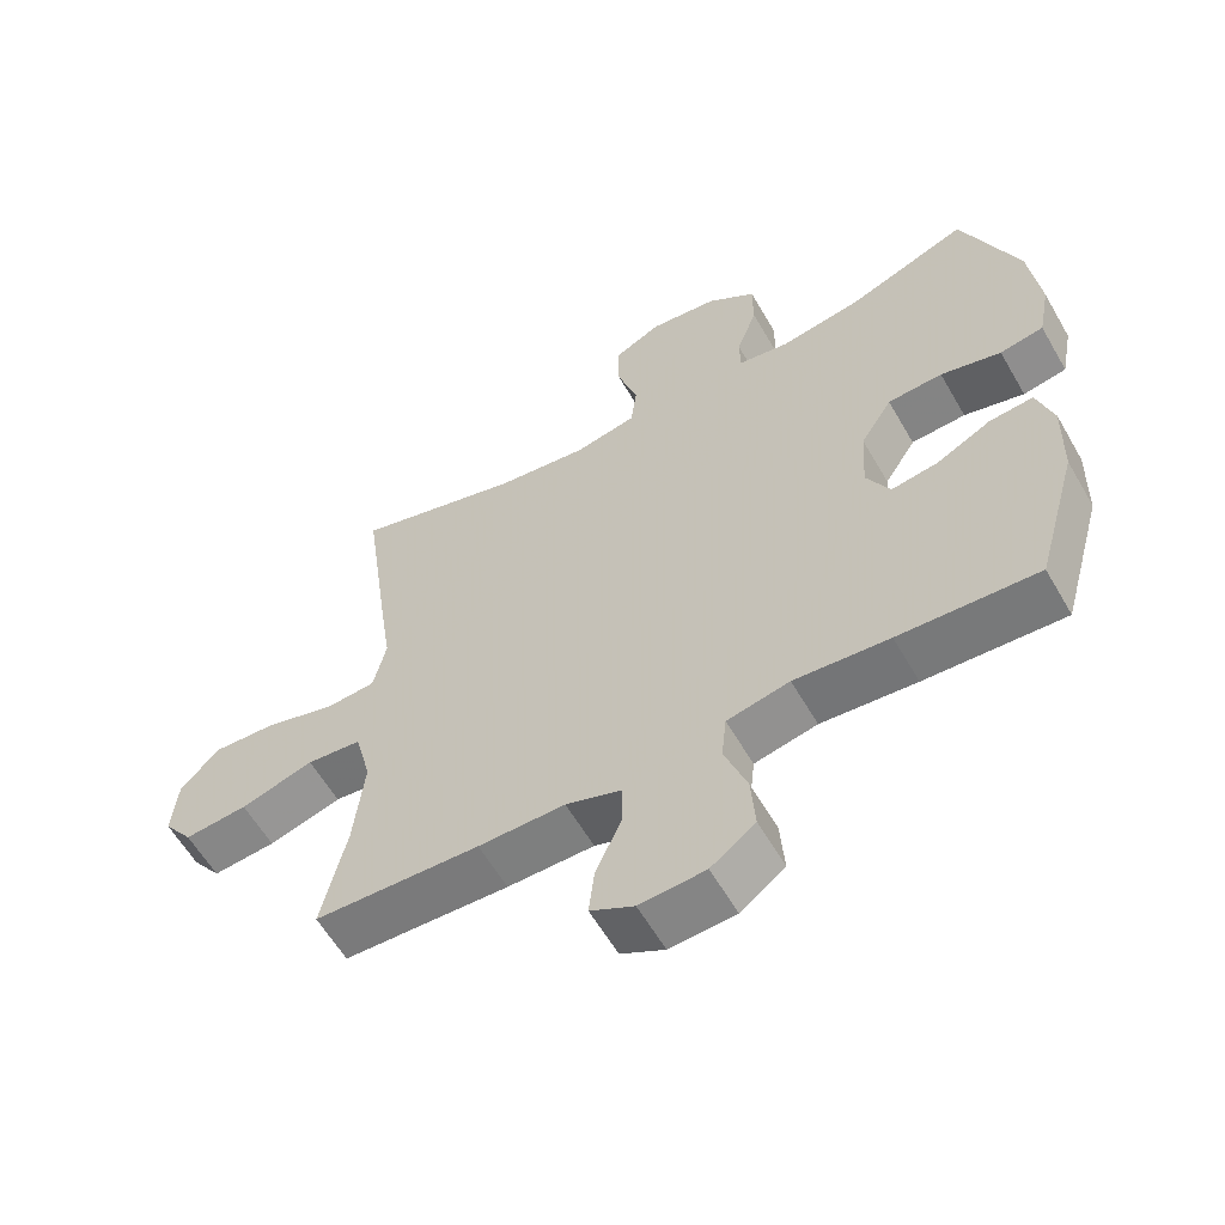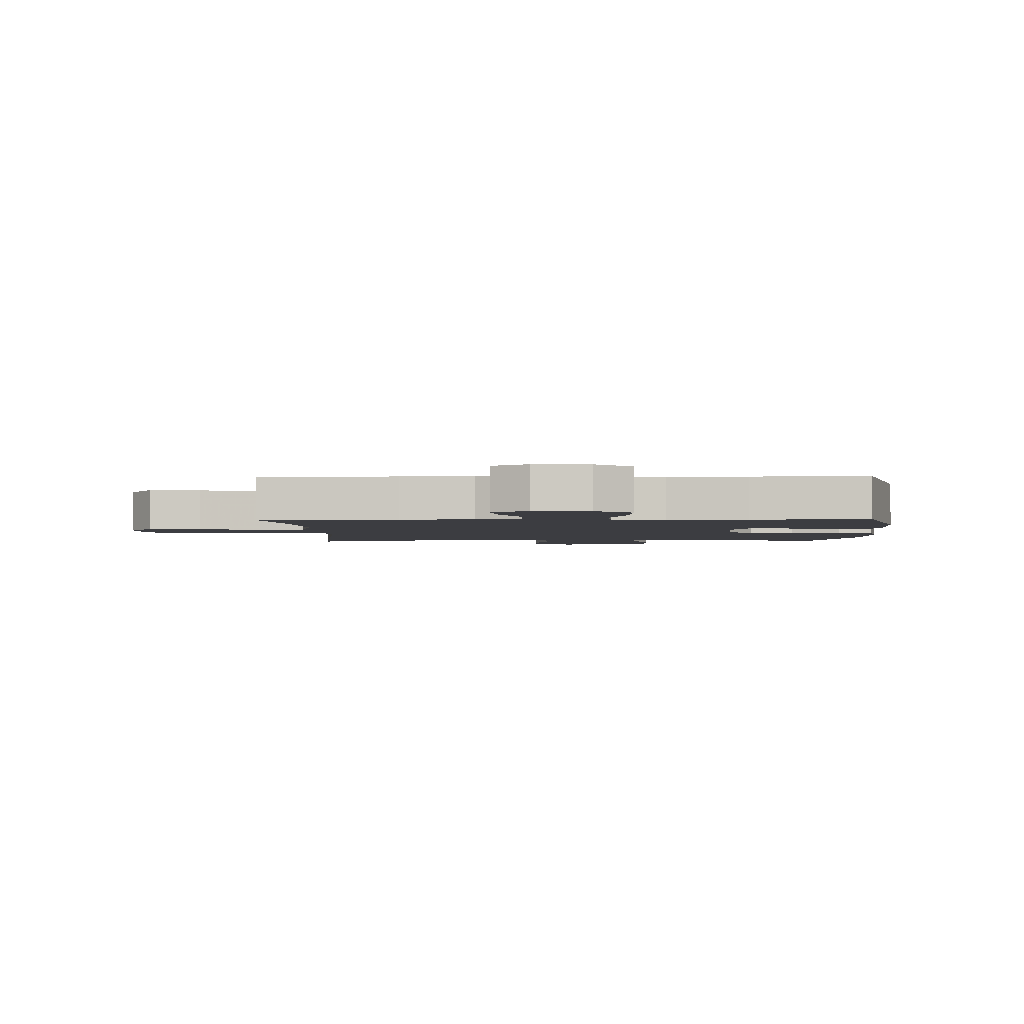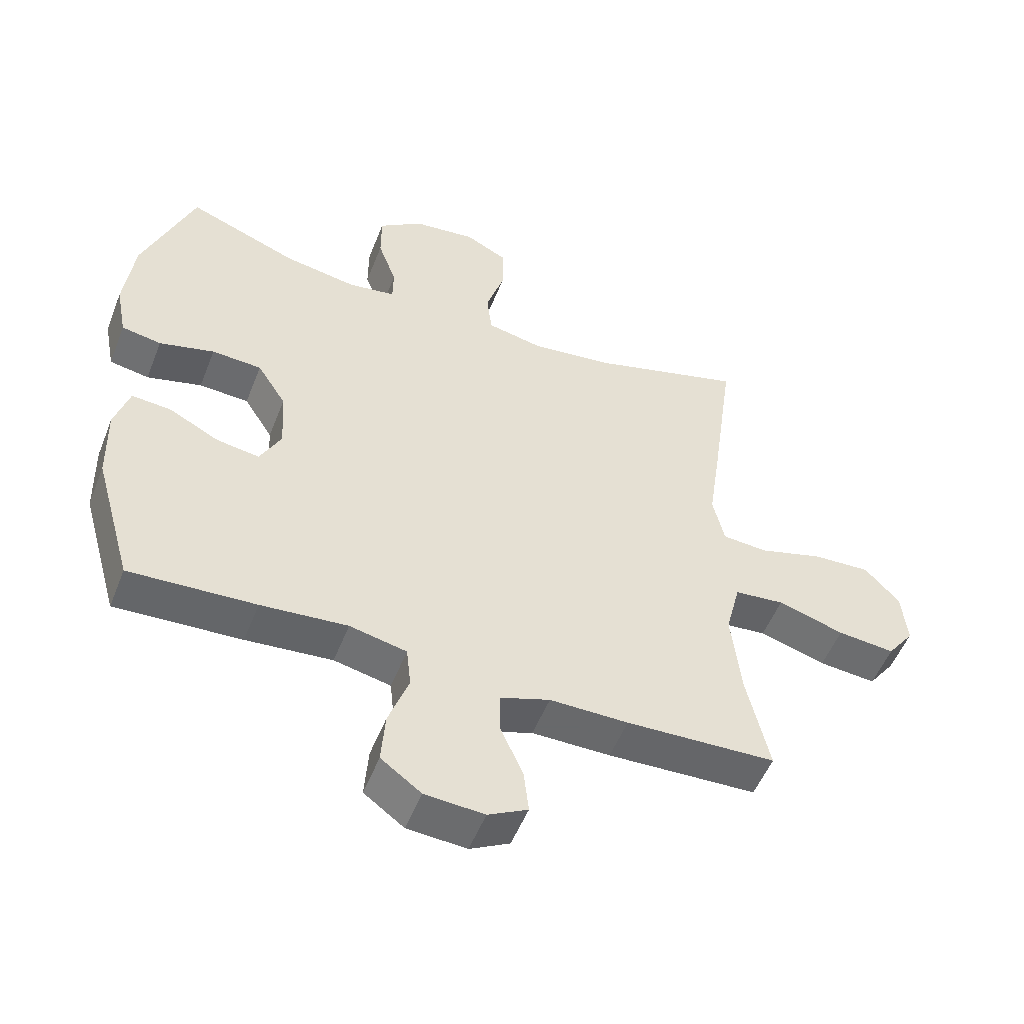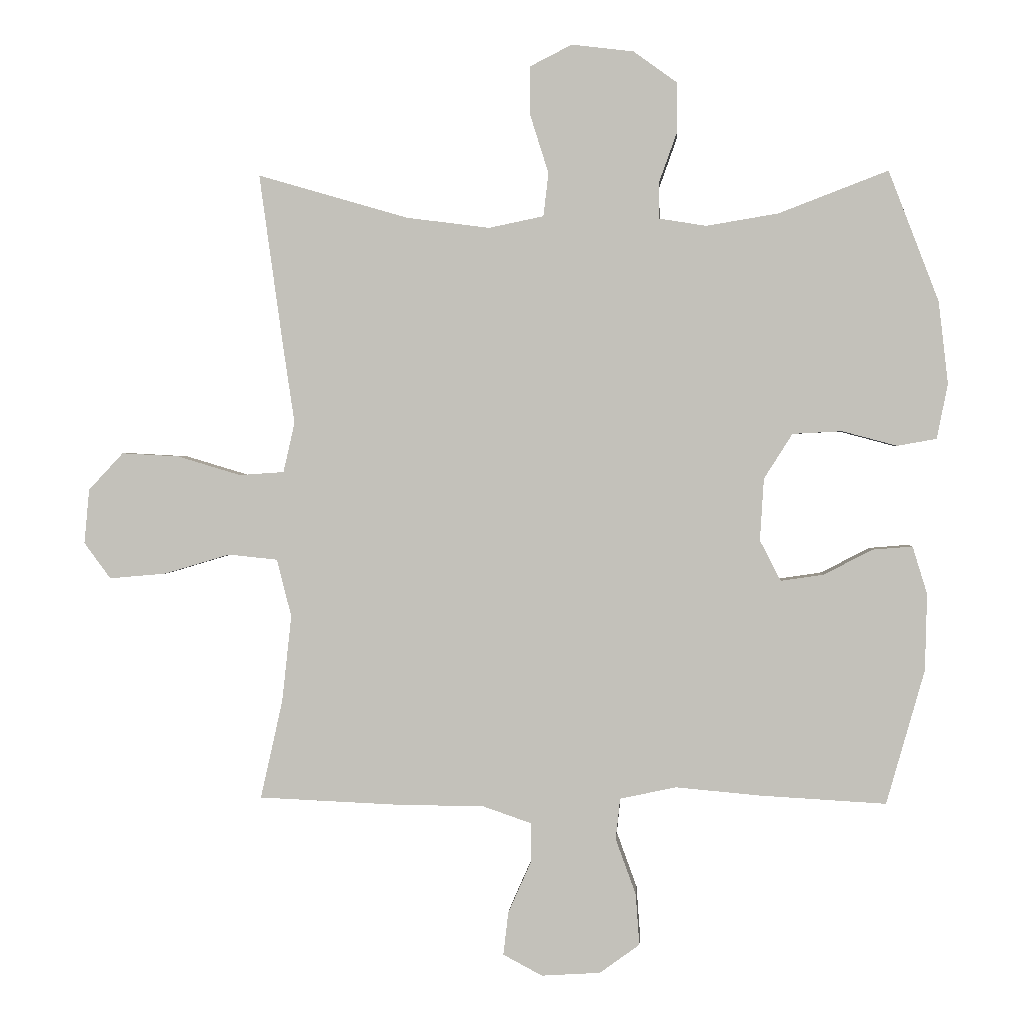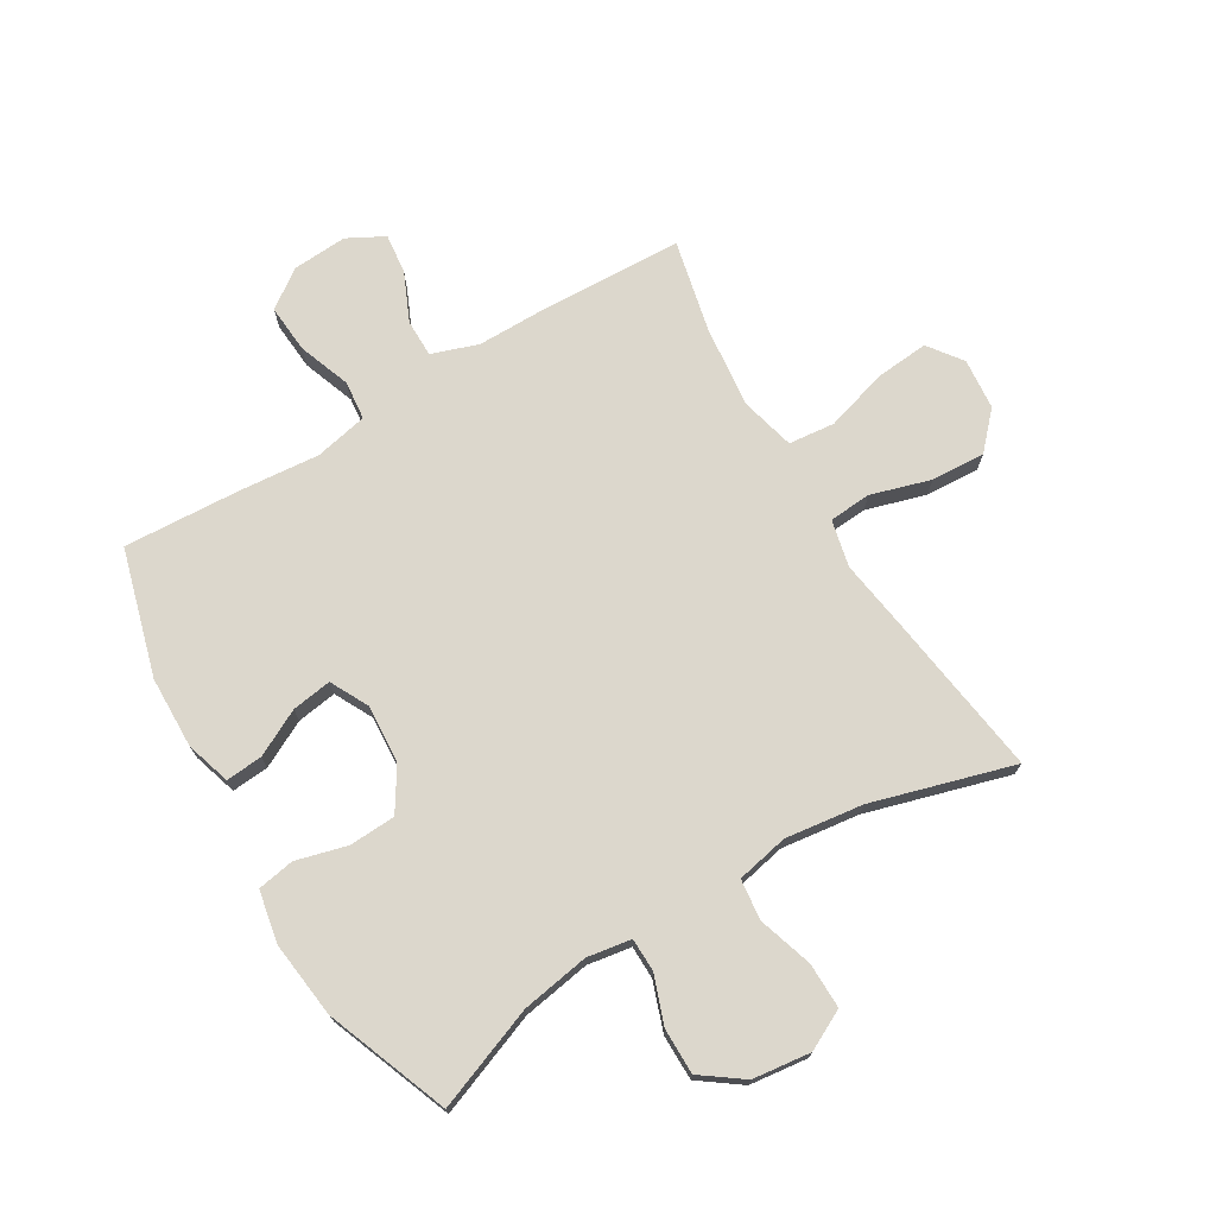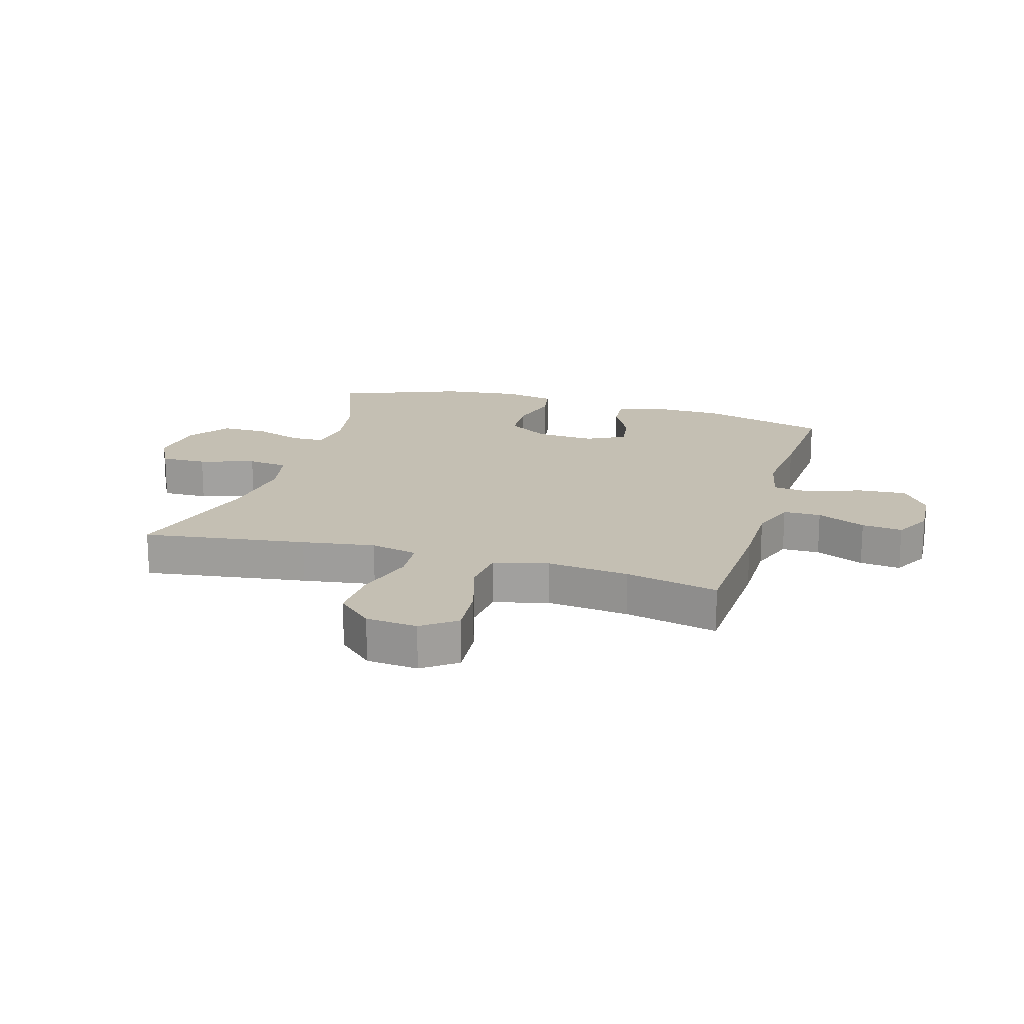
<metadata>
{"format":"obj","ext":"obj","renderer":"f3d","projection":"perspective","resolution":1024,"background":"white","views":[{"elev":-59.6,"azim":-150.1,"up":"+Z"},{"elev":-2.8,"azim":-178.2,"up":"+Y"},{"elev":-52.6,"azim":-21.3,"up":"+Z"},{"elev":1.5,"azim":-176.0,"up":"+Z"},{"elev":72.8,"azim":-30.9,"up":"+Y"},{"elev":17.9,"azim":106.3,"up":"+Y"}]}
</metadata>
<code>
v -0.5 0.07 0.5
v -0.328 0.07 0.434
v -0.214 0.07 0.415
v -0.14 0.07 0.427
v -0.139 0.07 0.483
v -0.168 0.07 0.564
v -0.168 0.07 0.641
v -0.099 0.07 0.691
v -0.001 0.07 0.703
v 0.066 0.07 0.669
v 0.065 0.07 0.592
v 0.036 0.07 0.5
v 0.044 0.07 0.432
v 0.131 0.07 0.414
v 0.262 0.07 0.431
v 0.5 0.07 0.5
v 0.462 0.07 0.226
v 0.444 0.07 0.104
v 0.462 0.07 0.025
v 0.533 0.07 0.02
v 0.633 0.07 0.05
v 0.724 0.07 0.055
v 0.779 0.07 -0.004
v 0.787 0.07 -0.09
v 0.745 0.07 -0.147
v 0.655 0.07 -0.139
v 0.551 0.07 -0.108
v 0.473 0.07 -0.116
v 0.45 0.07 -0.207
v 0.465 0.07 -0.344
v 0.5 0.07 -0.5
v 0.265 0.07 -0.51
v 0.142 0.07 -0.51
v 0.064 0.07 -0.537
v 0.064 0.07 -0.6
v 0.1 0.07 -0.681
v 0.108 0.07 -0.749
v 0.046 0.07 -0.782
v -0.047 0.07 -0.776
v -0.11 0.07 -0.73
v -0.104 0.07 -0.649
v -0.072 0.07 -0.561
v -0.079 0.07 -0.496
v -0.168 0.07 -0.477
v -0.303 0.07 -0.489
v -0.5 0.07 -0.5
v -0.56 0.07 -0.288
v -0.563 0.07 -0.167
v -0.54 0.07 -0.092
v -0.478 0.07 -0.097
v -0.4 0.07 -0.137
v -0.333 0.07 -0.147
v -0.3 0.07 -0.083
v -0.306 0.07 0.015
v -0.351 0.07 0.086
v -0.429 0.07 0.09
v -0.515 0.07 0.067
v -0.577 0.07 0.078
v -0.594 0.07 0.165
v -0.579 0.07 0.294
v -0.5 0 0.5
v -0.328 0 0.434
v -0.214 0 0.415
v -0.14 0 0.427
v -0.139 0 0.483
v -0.168 0 0.564
v -0.168 0 0.641
v -0.099 0 0.691
v -0.001 0 0.703
v 0.066 0 0.669
v 0.065 0 0.592
v 0.036 0 0.5
v 0.044 0 0.432
v 0.131 0 0.414
v 0.262 0 0.431
v 0.5 0 0.5
v 0.462 0 0.226
v 0.444 0 0.104
v 0.462 0 0.025
v 0.533 0 0.02
v 0.633 0 0.05
v 0.724 0 0.055
v 0.779 0 -0.004
v 0.787 0 -0.09
v 0.745 0 -0.147
v 0.655 0 -0.139
v 0.551 0 -0.108
v 0.473 0 -0.116
v 0.45 0 -0.207
v 0.465 0 -0.344
v 0.5 0 -0.5
v 0.265 0 -0.51
v 0.142 0 -0.51
v 0.064 0 -0.537
v 0.064 0 -0.6
v 0.1 0 -0.681
v 0.108 0 -0.749
v 0.046 0 -0.782
v -0.047 0 -0.776
v -0.11 0 -0.73
v -0.104 0 -0.649
v -0.072 0 -0.561
v -0.079 0 -0.496
v -0.168 0 -0.477
v -0.303 0 -0.489
v -0.5 0 -0.5
v -0.56 0 -0.288
v -0.563 0 -0.167
v -0.54 0 -0.092
v -0.478 0 -0.097
v -0.4 0 -0.137
v -0.333 0 -0.147
v -0.3 0 -0.083
v -0.306 0 0.015
v -0.351 0 0.086
v -0.429 0 0.09
v -0.515 0 0.067
v -0.577 0 0.078
v -0.594 0 0.165
v -0.579 0 0.294
f 59 60 1 2
f 56 57 58 59
f 55 56 59 2
f 54 55 2 3
f 53 54 3 4
f 48 49 50 51
f 48 51 52
f 47 48 52
f 44 45 46 47
f 43 44 47 52
f 39 40 41 42
f 39 42 43
f 38 39 43
f 35 36 37 38
f 34 35 38 43
f 33 34 43 52
f 30 31 32 33
f 29 30 33 52
f 24 25 26 27
f 22 23 24 27
f 20 21 22 27
f 19 20 27 28
f 18 19 28 29
f 15 16 17 18
f 14 15 18 29
f 9 10 11 12
f 9 12 13
f 8 9 13
f 5 6 7 8
f 4 5 8 13
f 53 4 13 14
f 14 29 52 53
f 62 61 120 119
f 119 118 117 116
f 62 119 116 115
f 63 62 115 114
f 64 63 114 113
f 111 110 109 108
f 112 111 108
f 112 108 107
f 107 106 105 104
f 112 107 104 103
f 102 101 100 99
f 103 102 99
f 103 99 98
f 98 97 96 95
f 103 98 95 94
f 112 103 94 93
f 93 92 91 90
f 112 93 90 89
f 87 86 85 84
f 87 84 83 82
f 87 82 81 80
f 88 87 80 79
f 89 88 79 78
f 78 77 76 75
f 89 78 75 74
f 72 71 70 69
f 73 72 69
f 73 69 68
f 68 67 66 65
f 73 68 65 64
f 74 73 64 113
f 113 112 89 74
f 1 61 62 2
f 2 62 63 3
f 3 63 64 4
f 4 64 65 5
f 5 65 66 6
f 6 66 67 7
f 7 67 68 8
f 8 68 69 9
f 9 69 70 10
f 10 70 71 11
f 11 71 72 12
f 12 72 73 13
f 13 73 74 14
f 14 74 75 15
f 15 75 76 16
f 16 76 77 17
f 17 77 78 18
f 18 78 79 19
f 19 79 80 20
f 20 80 81 21
f 21 81 82 22
f 22 82 83 23
f 23 83 84 24
f 24 84 85 25
f 25 85 86 26
f 26 86 87 27
f 27 87 88 28
f 28 88 89 29
f 29 89 90 30
f 30 90 91 31
f 31 91 92 32
f 32 92 93 33
f 33 93 94 34
f 34 94 95 35
f 35 95 96 36
f 36 96 97 37
f 37 97 98 38
f 38 98 99 39
f 39 99 100 40
f 40 100 101 41
f 41 101 102 42
f 42 102 103 43
f 43 103 104 44
f 44 104 105 45
f 45 105 106 46
f 46 106 107 47
f 47 107 108 48
f 48 108 109 49
f 49 109 110 50
f 50 110 111 51
f 51 111 112 52
f 52 112 113 53
f 53 113 114 54
f 54 114 115 55
f 55 115 116 56
f 56 116 117 57
f 57 117 118 58
f 58 118 119 59
f 59 119 120 60
f 60 120 61 1

</code>
